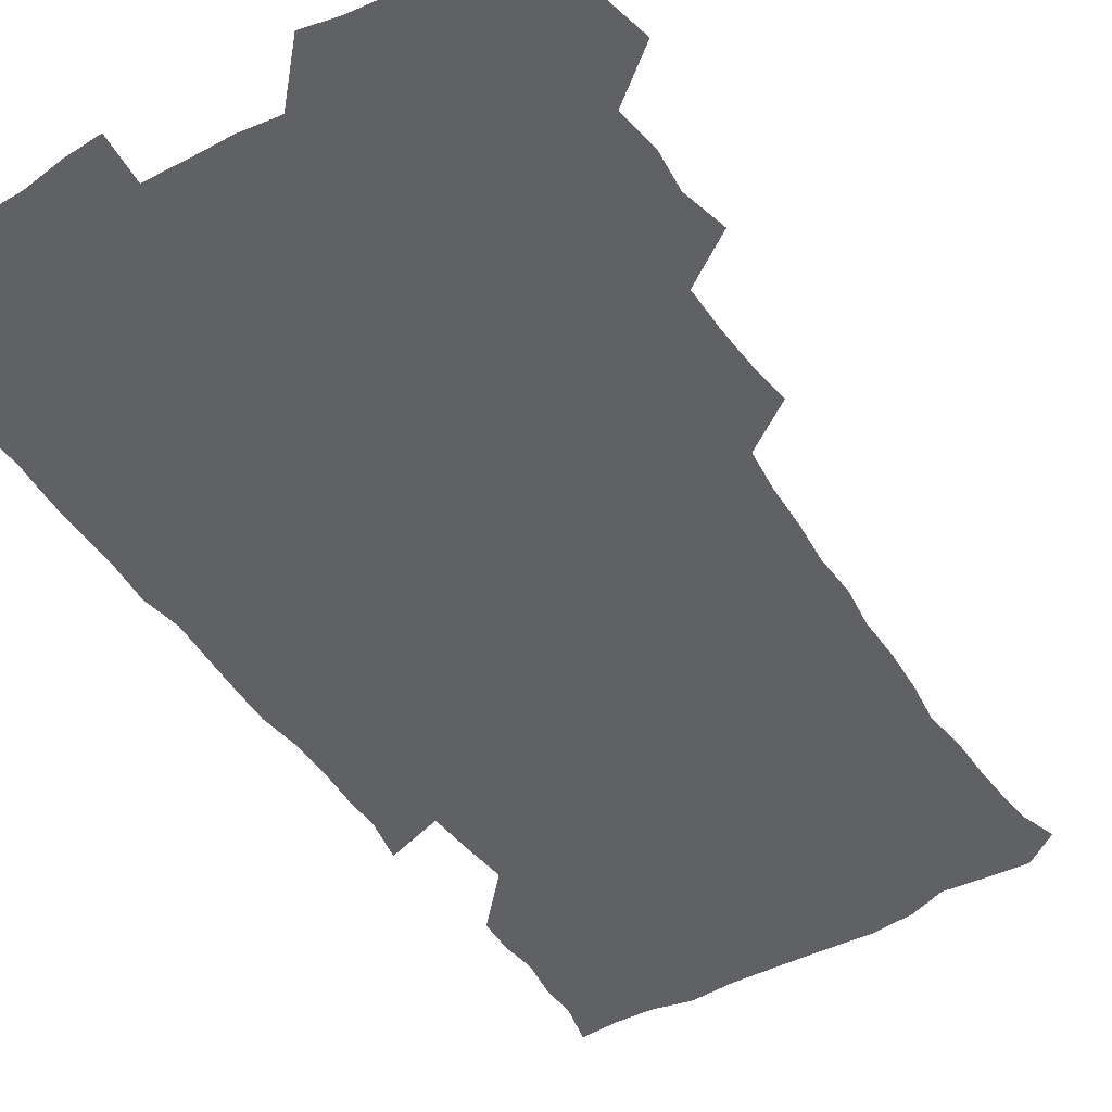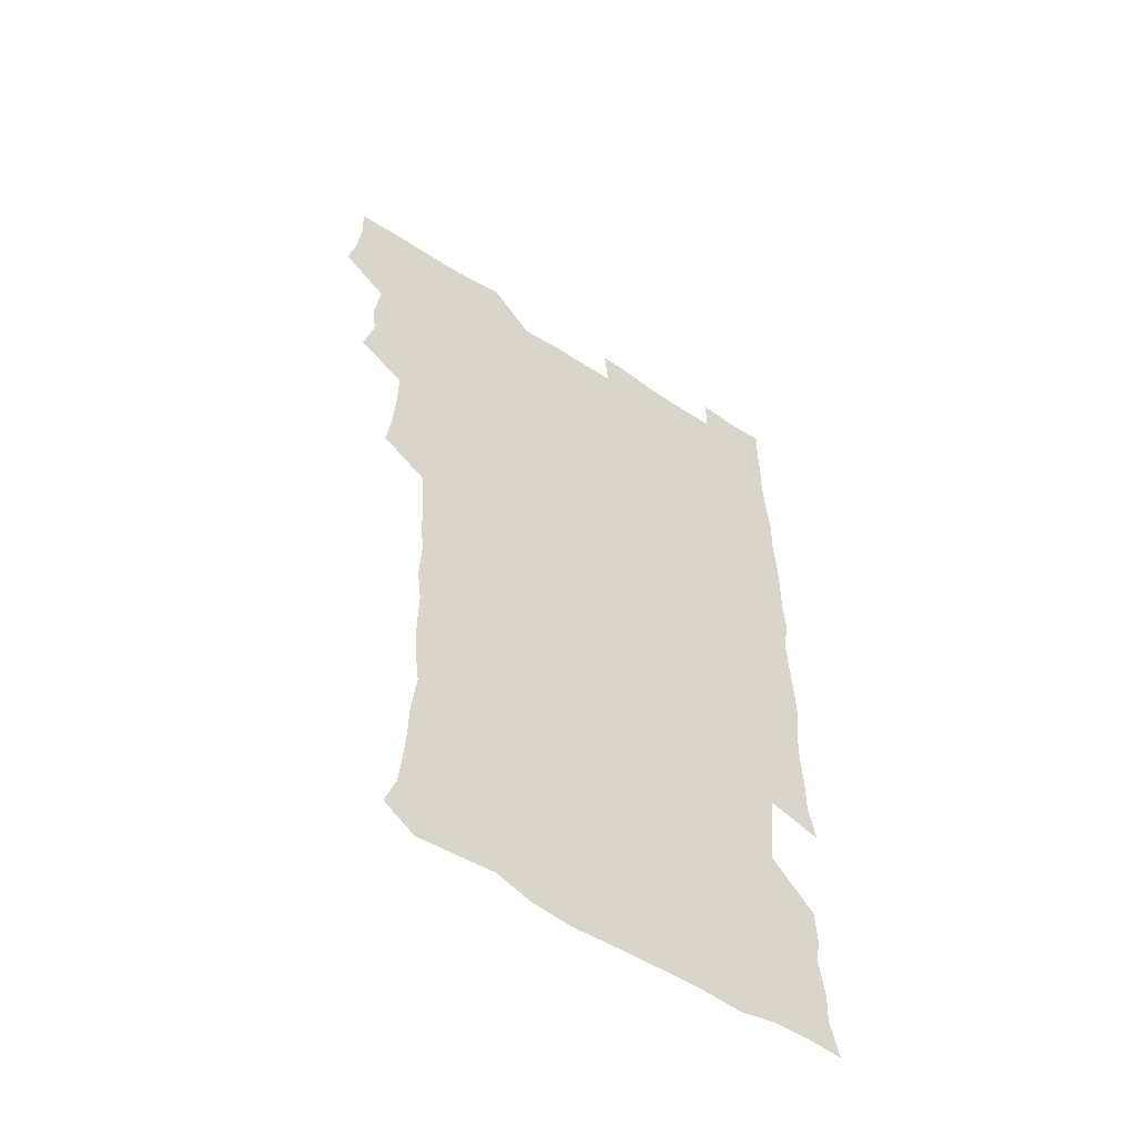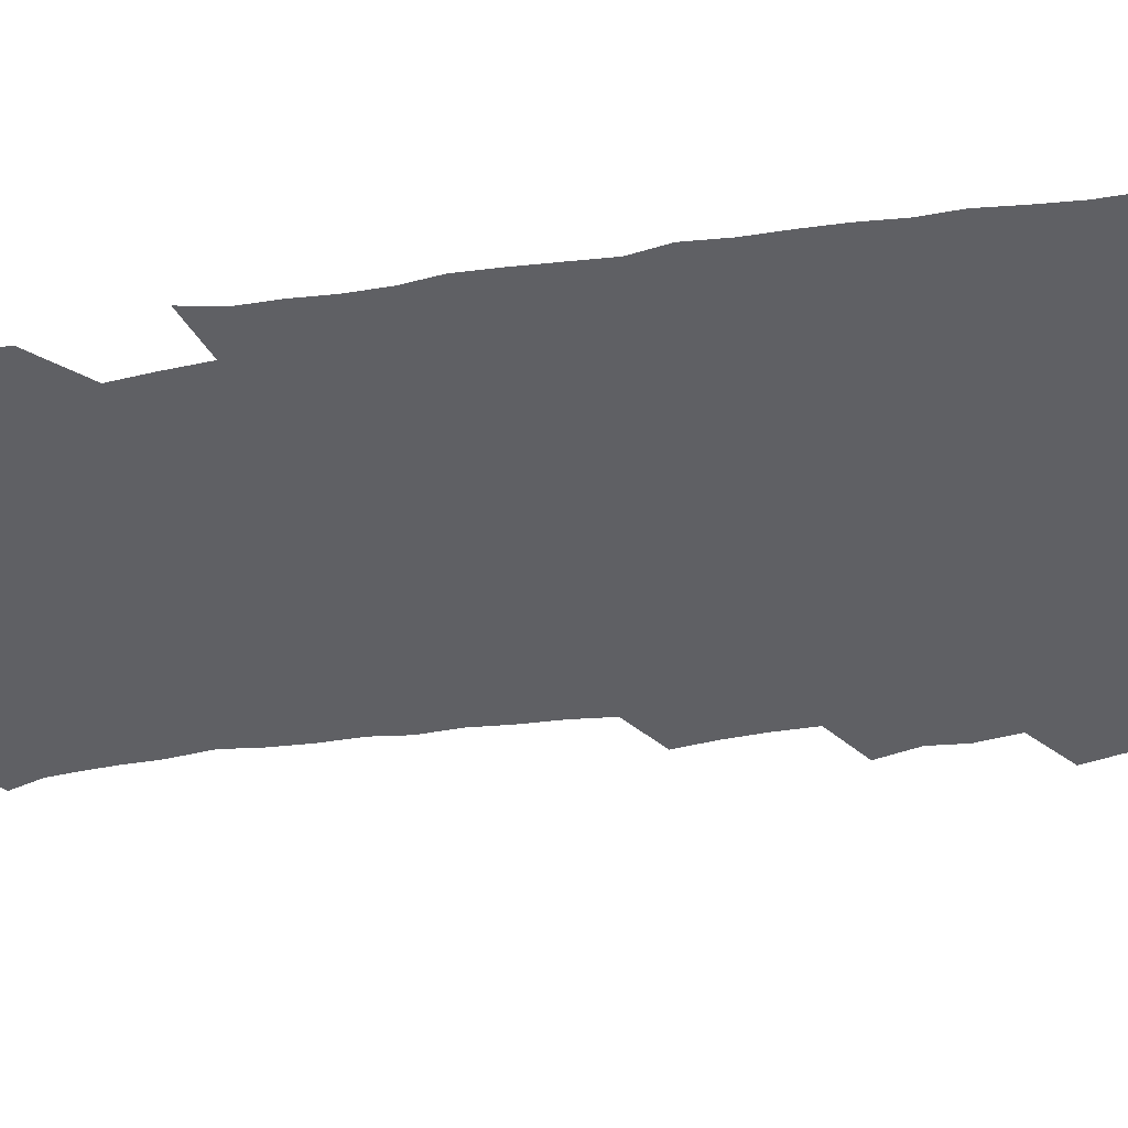
<metadata>
{"format":"obj","ext":"obj","renderer":"f3d","projection":"perspective","resolution":1024,"background":"white","views":[{"elev":-46.4,"azim":-148.4,"up":"+Z"},{"elev":-55.5,"azim":-34.6,"up":"+Y"},{"elev":-44.2,"azim":99.7,"up":"+Z"}]}
</metadata>
<code>
v 476.5 525.1 0
v 479.8 540.2 0
v 481.2 555.1 0
v 480.8 570.3 0
v 489.8 461.2 0
v 494 478.2 0
v 492.7 493.1 0
v 495 509.8 0
v 495.6 525.1 0
v 497.5 540 0
v 497 555 0
v 495.8 571 0
v 505.6 399.2 0
v 507.6 415 0
v 508.6 431 0
v 508.8 447.8 0
v 510.1 464.3 0
v 510.9 479.9 0
v 511.3 495.2 0
v 510.5 510 0
v 513.4 525.5 0
v 512.7 540 0
v 512 554.9 0
v 510.8 571.1 0
v 521.2 188.5 0
v 525.5 201.7 0
v 526.7 214.1 0
v 527.6 227.8 0
v 527.9 241.5 0
v 529.8 259.2 0
v 528.1 274.2 0
v 527.4 290.1 0
v 527.8 307.1 0
v 526 321.5 0
v 526.8 338.1 0
v 525.6 353.2 0
v 525.2 370 0
v 523.7 386.2 0
v 525.3 403.4 0
v 526.6 419.7 0
v 526.4 434.9 0
v 527.3 450.8 0
v 526.7 465.6 0
v 528 481.2 0
v 528.5 496 0
v 527.3 510.7 0
v 527.9 525.3 0
v 527.5 540 0
v 526.7 555 0
v 525.7 571 0
v 533.8 179.3 0
v 540.5 194.7 0
v 541.1 206.7 0
v 542.6 220.8 0
v 546 238.1 0
v 545.2 252.6 0
v 545.5 267.9 0
v 543.7 281.6 0
v 543.4 296.9 0
v 544 313.3 0
v 543.9 328.9 0
v 543.6 344.2 0
v 542.1 358.6 0
v 543.3 375.5 0
v 541.6 389.9 0
v 541.7 405.5 0
v 542.4 421.3 0
v 541.9 436.1 0
v 542.1 451.3 0
v 543 466.8 0
v 542.5 481.2 0
v 543.4 496.3 0
v 544.3 510.7 0
v 543.5 524.9 0
v 542.2 540.2 0
v 540.8 556.4 0
v 539.9 572.2 0
v 548 180.2 0
v 553.2 194.6 0
v 556.9 210.4 0
v 559.9 227.5 0
v 560.1 242.1 0
v 561.2 258.2 0
v 560.6 272.5 0
v 559.8 286.7 0
v 558.5 300.5 0
v 558.6 316 0
v 558.7 331.7 0
v 557.7 345.9 0
v 558.5 362.3 0
v 558.1 377.2 0
v 556.9 391.3 0
v 557 406.7 0
v 557.5 422 0
v 557.9 437.4 0
v 558.1 452.4 0
v 558 467 0
v 558.2 481.9 0
v 558.3 496.4 0
v 558.4 510.7 0
v 557.8 525 0
v 557.1 539.9 0
v 556.1 554.8 0
v 553.1 574.7 0
v 565.2 181.5 0
v 569.3 196.4 0
v 573.6 214.9 0
v 574.8 230.5 0
v 574.5 244.4 0
v 574.6 259.2 0
v 574.1 273.3 0
v 573.8 288.1 0
v 572.5 301.5 0
v 573.8 319.1 0
v 573.2 333.2 0
v 572.1 346.9 0
v 573.3 363.9 0
v 571.9 377.4 0
v 573.4 394 0
v 573.1 408.5 0
v 572.6 422.7 0
v 572.7 437.8 0
v 572.9 452.7 0
v 571.8 466.7 0
v 572.6 481.9 0
v 573 496.5 0
v 572.6 510.9 0
v 571.9 525.5 0
v 572.1 539.5 0
v 570.4 554.9 0
v 578.8 176.2 0
v 585 198 0
v 587.9 215.1 0
v 588.1 229.9 0
v 588.2 244.6 0
v 588.1 259.2 0
v 588.4 274.8 0
v 587.6 288.5 0
v 587.2 303.1 0
v 587.6 318.8 0
v 587.3 333.6 0
v 587.4 349.1 0
v 587.5 364.3 0
v 587.4 379.2 0
v 587.4 393.9 0
v 586.8 407.6 0
v 587.4 423.5 0
v 586.7 437.5 0
v 587.3 452.8 0
v 586.9 467.2 0
v 587 481.8 0
v 587.3 496.4 0
v 587.3 510.8 0
v 587 525.4 0
v 586.5 540.2 0
v 585.3 556.5 0
v 595.2 174.2 0
v 599.2 195.1 0
v 602.3 217.3 0
v 602.5 231.8 0
v 602.6 246.1 0
v 602.2 259.9 0
v 602.2 274.4 0
v 602.2 290.1 0
v 602.3 305.5 0
v 601.9 319.3 0
v 602.1 335.2 0
v 602 350.1 0
v 601.9 364.8 0
v 601.8 379.3 0
v 601.7 394.1 0
v 601.8 408.9 0
v 601.8 423.8 0
v 602.1 439 0
v 601.8 453 0
v 601.9 467.8 0
v 601.9 482.1 0
v 601.6 496.5 0
v 601.9 510.9 0
v 601.7 525.6 0
v 601.3 540.8 0
v 601 556.4 0
v 612.8 175 0
v 615.1 195.8 0
v 616 216.2 0
v 616.3 231.1 0
v 616.2 246 0
v 616.1 258.5 0
v 616.4 276 0
v 616.3 289.6 0
v 616.2 304.7 0
v 616.1 319.9 0
v 616.3 336.2 0
v 616.2 350.2 0
v 616.1 364.5 0
v 616 378.6 0
v 616 393.8 0
v 616 407.9 0
v 616.1 423.6 0
v 616.2 438.5 0
v 616.2 452.9 0
v 616.2 467.7 0
v 616.2 482.1 0
v 616.5 496.6 0
v 616.5 511.1 0
v 616.6 525.4 0
v 616.5 540 0
v 616.4 556.6 0
v 614.9 575.1 0
v 630.5 175.5 0
v 630.6 197.2 0
v 630.3 215.5 0
v 630.2 231.1 0
v 630.2 245.3 0
v 630.4 261.1 0
v 630.4 275.9 0
v 630.4 290 0
v 630.4 304.2 0
v 630.4 318.4 0
v 630.2 335.3 0
v 630.2 350.3 0
v 630.2 364.7 0
v 630.3 380 0
v 630.3 393.9 0
v 630.4 408.7 0
v 630.5 423.2 0
v 630.4 438.5 0
v 630.5 452.7 0
v 630.4 467.9 0
v 630.6 481.9 0
v 630.7 496.5 0
v 631 511 0
v 631.2 525.5 0
v 631.1 540.5 0
v 631 555.4 0
v 628.7 573.9 0
v 647.9 175.8 0
v 645.6 197.6 0
v 644.6 215.1 0
v 644.4 229.7 0
v 644.1 245.4 0
v 644.5 259.6 0
v 644.2 275.4 0
v 644.2 290.4 0
v 644.5 303.9 0
v 644.3 321.2 0
v 644.3 335.4 0
v 644.3 350 0
v 644.5 364.3 0
v 644.4 379.3 0
v 644.5 393.9 0
v 644.3 408.9 0
v 645 422.6 0
v 644.5 438.3 0
v 644.9 452.7 0
v 644.6 467.8 0
v 644.7 482.2 0
v 645.3 496.5 0
v 645.5 511 0
v 645.9 525.5 0
v 646.2 539.7 0
v 645.7 555 0
v 644.6 571.1 0
v 664.8 174.5 0
v 660.6 196.5 0
v 658.8 214.4 0
v 658.4 229.1 0
v 659.1 242.2 0
v 658.1 259.2 0
v 658.3 273.8 0
v 658.6 289 0
v 658.6 304.5 0
v 658.7 319.3 0
v 658.7 334.2 0
v 658.8 348.8 0
v 658.6 364 0
v 658.5 378.9 0
v 658.7 393.5 0
v 658.7 408.3 0
v 659 422.9 0
v 660.6 436.6 0
v 659.5 452.6 0
v 660.1 466.8 0
v 659.6 481.8 0
v 659.5 496.6 0
v 659.3 510.9 0
v 660.8 525.4 0
v 660.5 540 0
v 660.5 554.8 0
v 660 570.6 0
v 679.6 177.7 0
v 676.7 193.7 0
v 673.5 212.2 0
v 673.1 226.9 0
v 672.3 242.4 0
v 672.3 256.5 0
v 672.3 271.3 0
v 672.9 287 0
v 673.9 302.1 0
v 673 317.9 0
v 674.5 331.2 0
v 673.3 347.6 0
v 673.5 362.3 0
v 673.6 377.2 0
v 674.4 391.6 0
v 673.7 407.1 0
v 673.4 422.4 0
v 674.3 436.8 0
v 673.7 452.2 0
v 674.2 466.7 0
v 673.9 481.7 0
v 674 496.3 0
v 676.5 510.9 0
v 675.8 525.6 0
v 675.3 540.4 0
v 675.4 555.1 0
v 675.4 570.8 0
v 675.3 587.3 0
v 694.1 178 0
v 689.9 195.1 0
v 688.3 210.1 0
v 688.2 223.8 0
v 686.8 239.5 0
v 685.6 254 0
v 686.4 266.1 0
v 688.1 282.1 0
v 689.4 299.9 0
v 688.2 315.3 0
v 688.1 330.3 0
v 688.1 345.3 0
v 688.5 360.1 0
v 688.7 375.1 0
v 689.8 389.4 0
v 689.3 405 0
v 689.2 420.3 0
v 690 435.2 0
v 689.3 450.6 0
v 689.1 465.7 0
v 690.5 480.2 0
v 689.8 495.4 0
v 691.3 510.1 0
v 690.4 525.8 0
v 690.3 540.5 0
v 689.9 555 0
v 690.4 570 0
v 690.8 585.2 0
v 708 176.7 0
v 704.5 192.1 0
v 705 204.9 0
v 703 220.1 0
v 704.5 232.8 0
v 704 246.2 0
v 710.8 292.6 0
v 707.9 308.4 0
v 708.1 323 0
v 707.2 338.7 0
v 707.5 354.1 0
v 709.4 368.6 0
v 709 384 0
v 708.2 399.9 0
v 707.4 416.1 0
v 709.9 430.7 0
v 708.8 446.6 0
v 709 462.1 0
v 708.8 477.6 0
v 707.7 493.4 0
v 708.3 508.3 0
v 706.9 524.4 0
v 705.9 540.3 0
v 706.2 555.5 0
v 705.8 570.5 0
v 706.3 586.2 0
f 8 9 1
f 1 9 2
f 9 10 2
f 2 10 3
f 10 11 3
f 3 11 4
f 11 12 4
f 16 17 5
f 5 17 6
f 17 18 6
f 6 18 7
f 18 19 7
f 7 19 8
f 19 20 8
f 8 20 9
f 20 21 9
f 9 21 10
f 21 22 10
f 10 22 11
f 22 23 11
f 11 23 12
f 23 24 12
f 38 39 13
f 13 39 14
f 39 40 14
f 14 40 15
f 40 41 15
f 15 41 16
f 41 42 16
f 16 42 17
f 42 43 17
f 17 43 18
f 43 44 18
f 18 44 19
f 44 45 19
f 19 45 20
f 45 46 20
f 20 46 21
f 46 47 21
f 21 47 22
f 47 48 22
f 22 48 23
f 48 49 23
f 23 49 24
f 49 50 24
f 51 52 25
f 25 52 26
f 52 53 26
f 26 53 27
f 53 54 27
f 27 54 28
f 54 55 28
f 28 55 29
f 55 56 29
f 29 56 30
f 56 57 30
f 30 57 31
f 57 58 31
f 31 58 32
f 58 59 32
f 32 59 33
f 59 60 33
f 33 60 34
f 60 61 34
f 34 61 35
f 61 62 35
f 35 62 36
f 62 63 36
f 36 63 37
f 63 64 37
f 37 64 38
f 64 65 38
f 38 65 39
f 65 66 39
f 39 66 40
f 66 67 40
f 40 67 41
f 67 68 41
f 41 68 42
f 68 69 42
f 42 69 43
f 69 70 43
f 43 70 44
f 70 71 44
f 44 71 45
f 71 72 45
f 45 72 46
f 72 73 46
f 46 73 47
f 73 74 47
f 47 74 48
f 74 75 48
f 48 75 49
f 75 76 49
f 49 76 50
f 76 77 50
f 51 78 52
f 78 79 52
f 52 79 53
f 79 80 53
f 53 80 54
f 80 81 54
f 54 81 55
f 81 82 55
f 55 82 56
f 82 83 56
f 56 83 57
f 83 84 57
f 57 84 58
f 84 85 58
f 58 85 59
f 85 86 59
f 59 86 60
f 86 87 60
f 60 87 61
f 87 88 61
f 61 88 62
f 88 89 62
f 62 89 63
f 89 90 63
f 63 90 64
f 90 91 64
f 64 91 65
f 91 92 65
f 65 92 66
f 92 93 66
f 66 93 67
f 93 94 67
f 67 94 68
f 94 95 68
f 68 95 69
f 95 96 69
f 69 96 70
f 96 97 70
f 70 97 71
f 97 98 71
f 71 98 72
f 98 99 72
f 72 99 73
f 99 100 73
f 73 100 74
f 100 101 74
f 74 101 75
f 101 102 75
f 75 102 76
f 102 103 76
f 76 103 77
f 103 104 77
f 78 105 79
f 105 106 79
f 79 106 80
f 106 107 80
f 80 107 81
f 107 108 81
f 81 108 82
f 108 109 82
f 82 109 83
f 109 110 83
f 83 110 84
f 110 111 84
f 84 111 85
f 111 112 85
f 85 112 86
f 112 113 86
f 86 113 87
f 113 114 87
f 87 114 88
f 114 115 88
f 88 115 89
f 115 116 89
f 89 116 90
f 116 117 90
f 90 117 91
f 117 118 91
f 91 118 92
f 118 119 92
f 92 119 93
f 119 120 93
f 93 120 94
f 120 121 94
f 94 121 95
f 121 122 95
f 95 122 96
f 122 123 96
f 96 123 97
f 123 124 97
f 97 124 98
f 124 125 98
f 98 125 99
f 125 126 99
f 99 126 100
f 126 127 100
f 100 127 101
f 127 128 101
f 101 128 102
f 128 129 102
f 102 129 103
f 129 130 103
f 103 130 104
f 105 131 106
f 131 132 106
f 106 132 107
f 132 133 107
f 107 133 108
f 133 134 108
f 108 134 109
f 134 135 109
f 109 135 110
f 135 136 110
f 110 136 111
f 136 137 111
f 111 137 112
f 137 138 112
f 112 138 113
f 138 139 113
f 113 139 114
f 139 140 114
f 114 140 115
f 140 141 115
f 115 141 116
f 141 142 116
f 116 142 117
f 142 143 117
f 117 143 118
f 143 144 118
f 118 144 119
f 144 145 119
f 119 145 120
f 145 146 120
f 120 146 121
f 146 147 121
f 121 147 122
f 147 148 122
f 122 148 123
f 148 149 123
f 123 149 124
f 149 150 124
f 124 150 125
f 150 151 125
f 125 151 126
f 151 152 126
f 126 152 127
f 152 153 127
f 127 153 128
f 153 154 128
f 128 154 129
f 154 155 129
f 129 155 130
f 155 156 130
f 131 157 132
f 157 158 132
f 132 158 133
f 158 159 133
f 133 159 134
f 159 160 134
f 134 160 135
f 160 161 135
f 135 161 136
f 161 162 136
f 136 162 137
f 162 163 137
f 137 163 138
f 163 164 138
f 138 164 139
f 164 165 139
f 139 165 140
f 165 166 140
f 140 166 141
f 166 167 141
f 141 167 142
f 167 168 142
f 142 168 143
f 168 169 143
f 143 169 144
f 169 170 144
f 144 170 145
f 170 171 145
f 145 171 146
f 171 172 146
f 146 172 147
f 172 173 147
f 147 173 148
f 173 174 148
f 148 174 149
f 174 175 149
f 149 175 150
f 175 176 150
f 150 176 151
f 176 177 151
f 151 177 152
f 177 178 152
f 152 178 153
f 178 179 153
f 153 179 154
f 179 180 154
f 154 180 155
f 180 181 155
f 155 181 156
f 181 182 156
f 157 183 158
f 183 184 158
f 158 184 159
f 184 185 159
f 159 185 160
f 185 186 160
f 160 186 161
f 186 187 161
f 161 187 162
f 187 188 162
f 162 188 163
f 188 189 163
f 163 189 164
f 189 190 164
f 164 190 165
f 190 191 165
f 165 191 166
f 191 192 166
f 166 192 167
f 192 193 167
f 167 193 168
f 193 194 168
f 168 194 169
f 194 195 169
f 169 195 170
f 195 196 170
f 170 196 171
f 196 197 171
f 171 197 172
f 197 198 172
f 172 198 173
f 198 199 173
f 173 199 174
f 199 200 174
f 174 200 175
f 200 201 175
f 175 201 176
f 201 202 176
f 176 202 177
f 202 203 177
f 177 203 178
f 203 204 178
f 178 204 179
f 204 205 179
f 179 205 180
f 205 206 180
f 180 206 181
f 206 207 181
f 181 207 182
f 207 208 182
f 183 210 184
f 210 211 184
f 184 211 185
f 211 212 185
f 185 212 186
f 212 213 186
f 186 213 187
f 213 214 187
f 187 214 188
f 214 215 188
f 188 215 189
f 215 216 189
f 189 216 190
f 216 217 190
f 190 217 191
f 217 218 191
f 191 218 192
f 218 219 192
f 192 219 193
f 219 220 193
f 193 220 194
f 220 221 194
f 194 221 195
f 221 222 195
f 195 222 196
f 222 223 196
f 196 223 197
f 223 224 197
f 197 224 198
f 224 225 198
f 198 225 199
f 225 226 199
f 199 226 200
f 226 227 200
f 200 227 201
f 227 228 201
f 201 228 202
f 228 229 202
f 202 229 203
f 229 230 203
f 203 230 204
f 230 231 204
f 204 231 205
f 231 232 205
f 205 232 206
f 232 233 206
f 206 233 207
f 233 234 207
f 207 234 208
f 234 235 208
f 208 235 209
f 235 236 209
f 210 237 211
f 237 238 211
f 211 238 212
f 238 239 212
f 212 239 213
f 239 240 213
f 213 240 214
f 240 241 214
f 214 241 215
f 241 242 215
f 215 242 216
f 242 243 216
f 216 243 217
f 243 244 217
f 217 244 218
f 244 245 218
f 218 245 219
f 245 246 219
f 219 246 220
f 246 247 220
f 220 247 221
f 247 248 221
f 221 248 222
f 248 249 222
f 222 249 223
f 249 250 223
f 223 250 224
f 250 251 224
f 224 251 225
f 251 252 225
f 225 252 226
f 252 253 226
f 226 253 227
f 253 254 227
f 227 254 228
f 254 255 228
f 228 255 229
f 255 256 229
f 229 256 230
f 256 257 230
f 230 257 231
f 257 258 231
f 231 258 232
f 258 259 232
f 232 259 233
f 259 260 233
f 233 260 234
f 260 261 234
f 234 261 235
f 261 262 235
f 235 262 236
f 262 263 236
f 237 264 238
f 264 265 238
f 238 265 239
f 265 266 239
f 239 266 240
f 266 267 240
f 240 267 241
f 267 268 241
f 241 268 242
f 268 269 242
f 242 269 243
f 269 270 243
f 243 270 244
f 270 271 244
f 244 271 245
f 271 272 245
f 245 272 246
f 272 273 246
f 246 273 247
f 273 274 247
f 247 274 248
f 274 275 248
f 248 275 249
f 275 276 249
f 249 276 250
f 276 277 250
f 250 277 251
f 277 278 251
f 251 278 252
f 278 279 252
f 252 279 253
f 279 280 253
f 253 280 254
f 280 281 254
f 254 281 255
f 281 282 255
f 255 282 256
f 282 283 256
f 256 283 257
f 283 284 257
f 257 284 258
f 284 285 258
f 258 285 259
f 285 286 259
f 259 286 260
f 286 287 260
f 260 287 261
f 287 288 261
f 261 288 262
f 288 289 262
f 262 289 263
f 289 290 263
f 264 291 265
f 291 292 265
f 265 292 266
f 292 293 266
f 266 293 267
f 293 294 267
f 267 294 268
f 294 295 268
f 268 295 269
f 295 296 269
f 269 296 270
f 296 297 270
f 270 297 271
f 297 298 271
f 271 298 272
f 298 299 272
f 272 299 273
f 299 300 273
f 273 300 274
f 300 301 274
f 274 301 275
f 301 302 275
f 275 302 276
f 302 303 276
f 276 303 277
f 303 304 277
f 277 304 278
f 304 305 278
f 278 305 279
f 305 306 279
f 279 306 280
f 306 307 280
f 280 307 281
f 307 308 281
f 281 308 282
f 308 309 282
f 282 309 283
f 309 310 283
f 283 310 284
f 310 311 284
f 284 311 285
f 311 312 285
f 285 312 286
f 312 313 286
f 286 313 287
f 313 314 287
f 287 314 288
f 314 315 288
f 288 315 289
f 315 316 289
f 289 316 290
f 316 317 290
f 291 319 292
f 319 320 292
f 292 320 293
f 320 321 293
f 293 321 294
f 321 322 294
f 294 322 295
f 322 323 295
f 295 323 296
f 323 324 296
f 296 324 297
f 324 325 297
f 297 325 298
f 325 326 298
f 298 326 299
f 326 327 299
f 299 327 300
f 327 328 300
f 300 328 301
f 328 329 301
f 301 329 302
f 329 330 302
f 302 330 303
f 330 331 303
f 303 331 304
f 331 332 304
f 304 332 305
f 332 333 305
f 305 333 306
f 333 334 306
f 306 334 307
f 334 335 307
f 307 335 308
f 335 336 308
f 308 336 309
f 336 337 309
f 309 337 310
f 337 338 310
f 310 338 311
f 338 339 311
f 311 339 312
f 339 340 312
f 312 340 313
f 340 341 313
f 313 341 314
f 341 342 314
f 314 342 315
f 342 343 315
f 315 343 316
f 343 344 316
f 316 344 317
f 344 345 317
f 317 345 318
f 345 346 318
f 319 347 320
f 347 348 320
f 320 348 321
f 348 349 321
f 321 349 322
f 349 350 322
f 322 350 323
f 350 351 323
f 323 351 324
f 351 352 324
f 324 352 325
f 327 353 328
f 353 354 328
f 328 354 329
f 354 355 329
f 329 355 330
f 355 356 330
f 330 356 331
f 356 357 331
f 331 357 332
f 357 358 332
f 332 358 333
f 358 359 333
f 333 359 334
f 359 360 334
f 334 360 335
f 360 361 335
f 335 361 336
f 361 362 336
f 336 362 337
f 362 363 337
f 337 363 338
f 363 364 338
f 338 364 339
f 364 365 339
f 339 365 340
f 365 366 340
f 340 366 341
f 366 367 341
f 341 367 342
f 367 368 342
f 342 368 343
f 368 369 343
f 343 369 344
f 369 370 344
f 344 370 345
f 370 371 345
f 345 371 346
f 371 372 346

</code>
